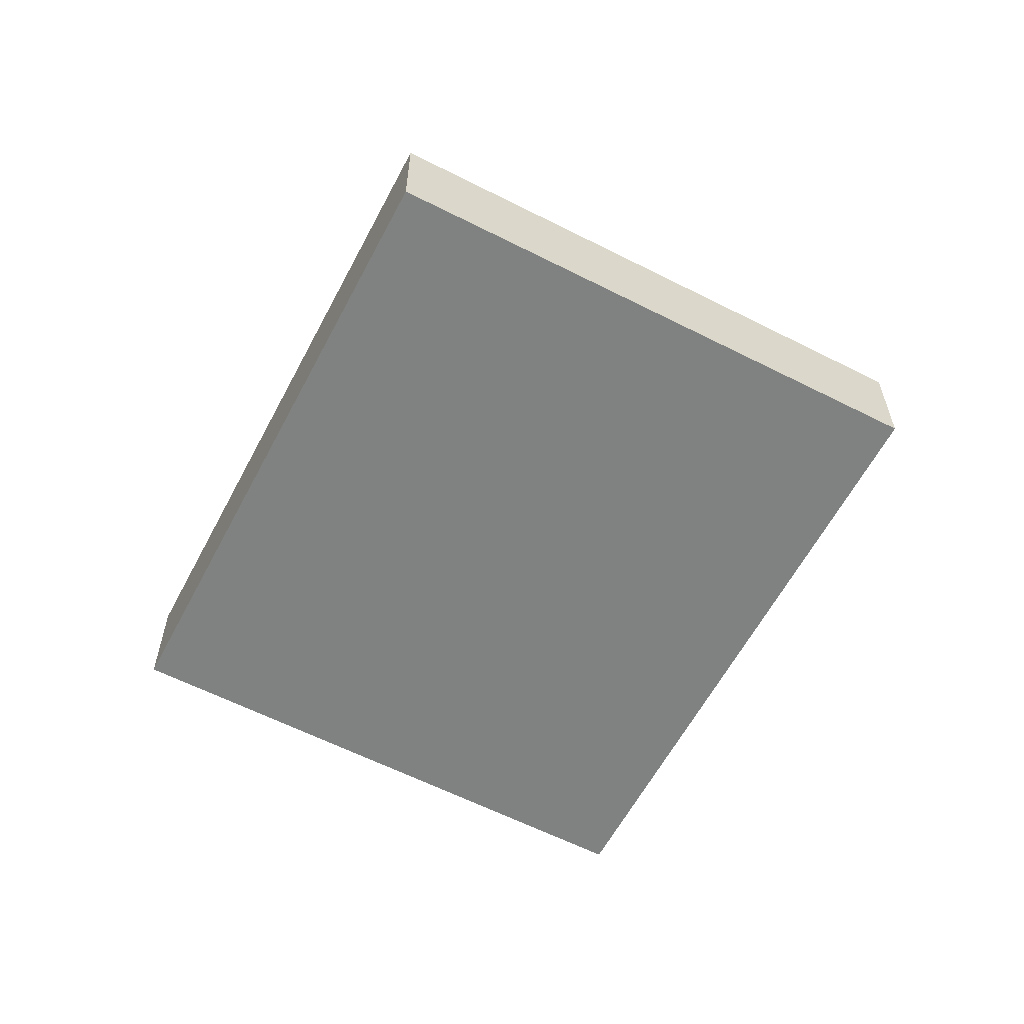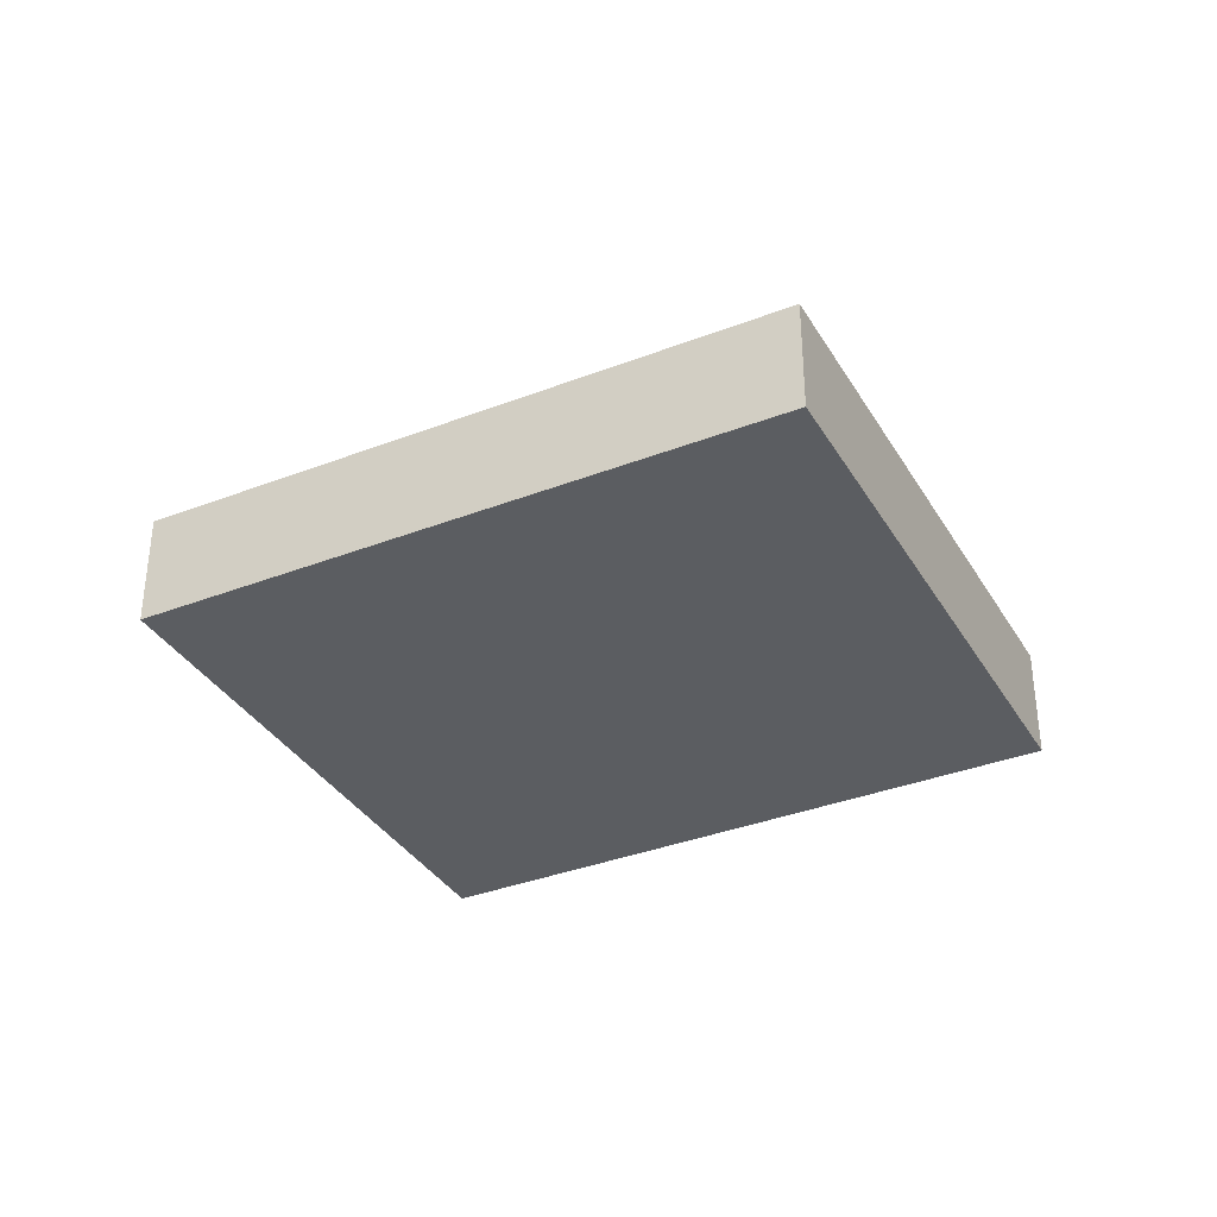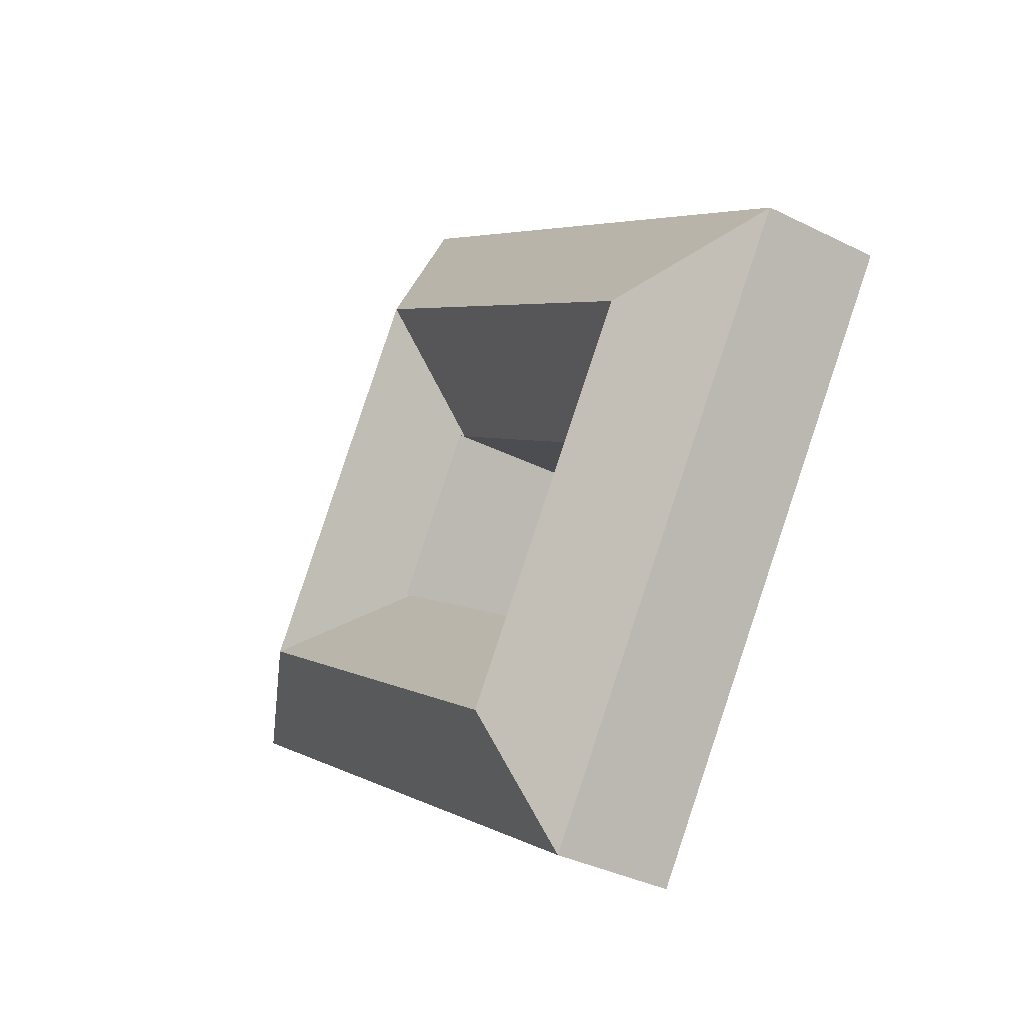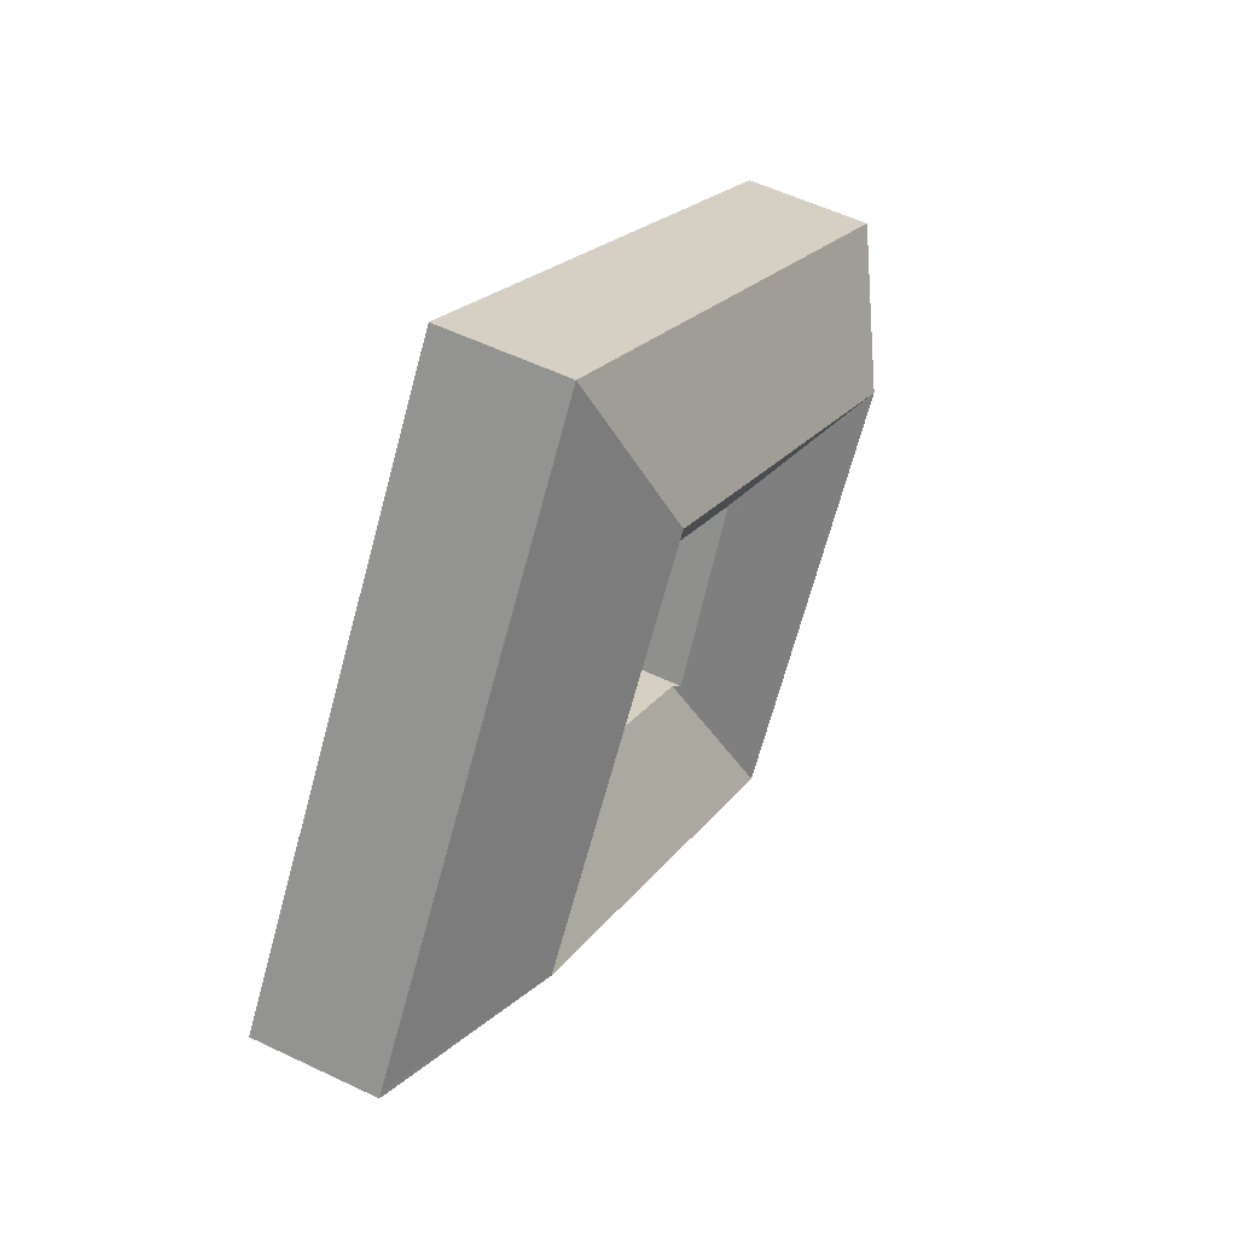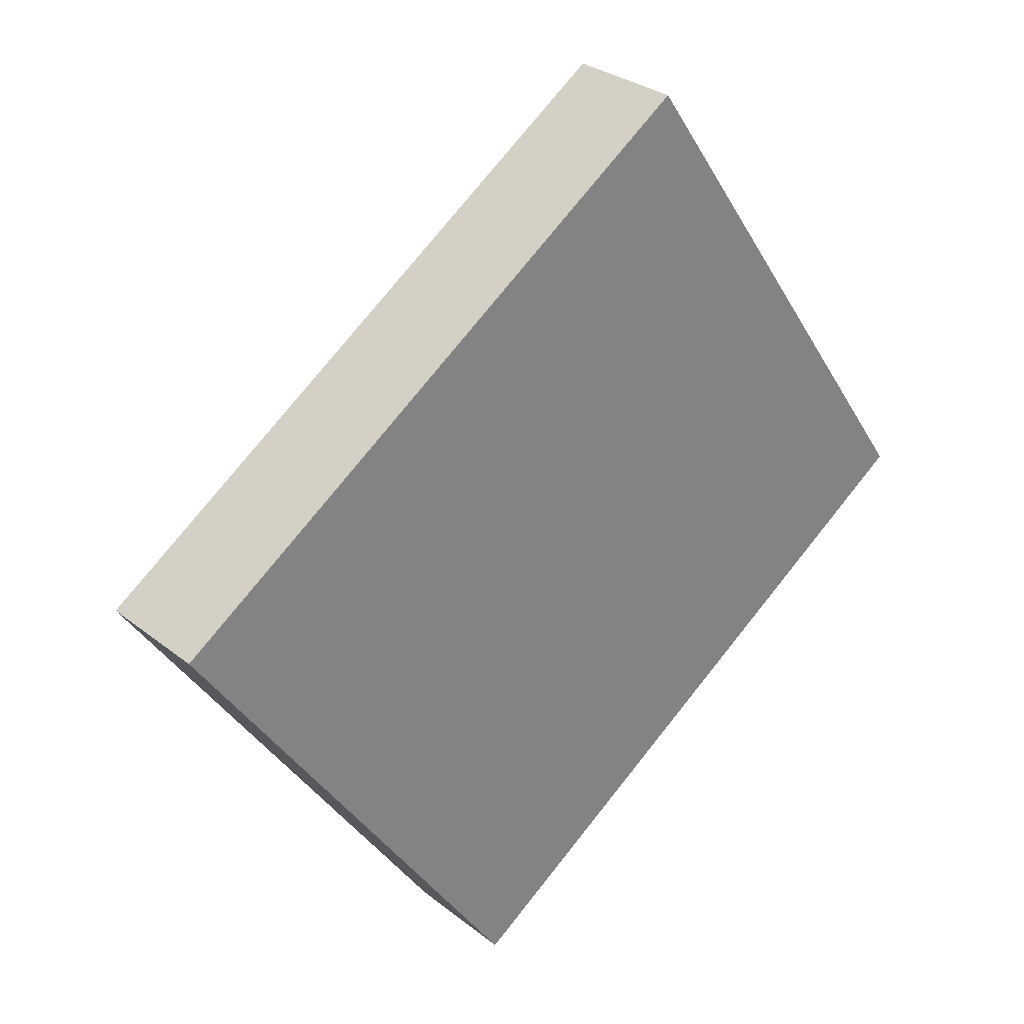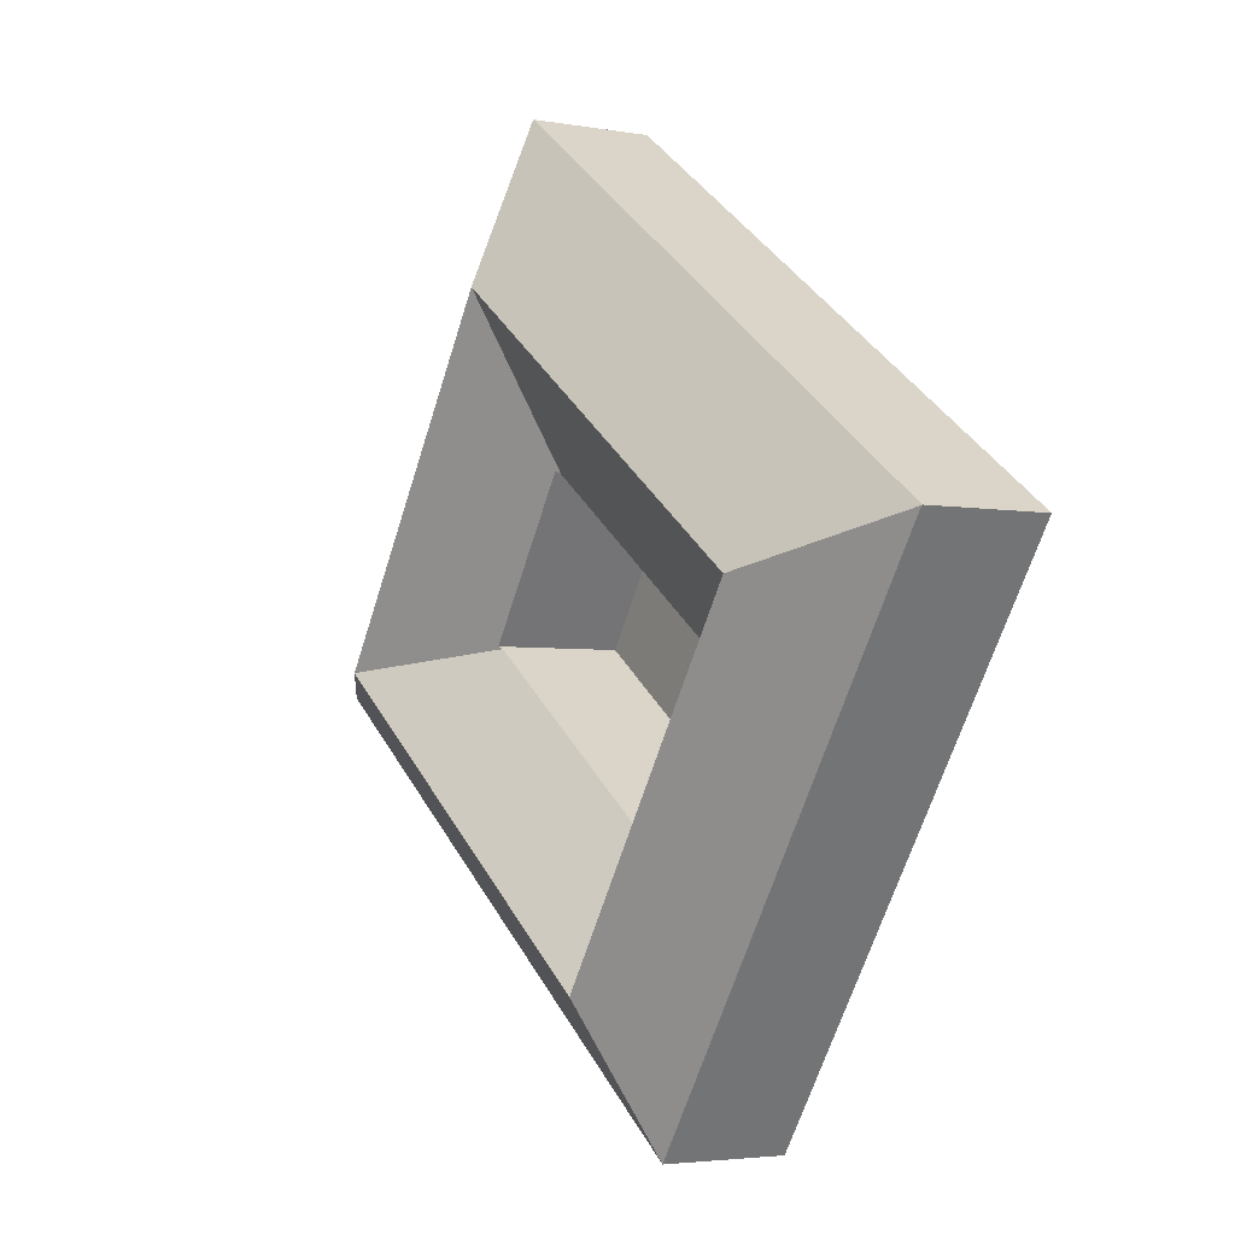
<metadata>
{"format":"obj","ext":"obj","renderer":"f3d","projection":"perspective","resolution":1024,"background":"white","views":[{"elev":-60.3,"azim":-152.4,"up":"+Y"},{"elev":-35.7,"azim":-7.7,"up":"+Y"},{"elev":-35.9,"azim":-123.4,"up":"+Z"},{"elev":55.2,"azim":116.8,"up":"+Z"},{"elev":29.3,"azim":-40.7,"up":"+Z"},{"elev":-3.6,"azim":-121.0,"up":"+Z"}]}
</metadata>
<code>
v  47.63 6.633 -8.716
v  42.96 10.82 -5.205
v  51.27 6.633 -6.188
v  40.89 6.633 -13.39
v  37.73 10.82 -8.835
v  28.42 6.633 -22.04
v  25.25 10.82 -17.5
v  19.65 6.637 -28.13
v  20.82 10.82 -20.57
v  51.02 6.625 -5.824
v  8.117 10.82 -2.383
v  6.414 6.637 -9.181
v  0.014 6.637 -0.02
v  11.94 10.82 -7.857
v  7.59 6.637 -10.87
v  12.57 6.637 -17.99
v  17.59 10.82 -15.94
v  13.24 6.637 -18.95
v  0 6.622 4.055e-16
v  30.33 10.82 12.98
v  21.34 6.622 14.76
v  31.73 6.622 21.95
v  25.09 10.82 9.357
v  8.782 6.622 6.073
v  12.55 10.82 0.682
v  44.89 6.625 3.005
v  39.74 10.82 -0.568
v  41.33 6.625 8.126
v  34.14 10.82 7.495
v  39.42 6.625 10.87
v  39.3 6.625 11.06
v  28.92 6.612 3.988
v  28.85 6.612 3.943
v  16.29 6.648 -4.675
v  16.2 6.649 -4.74
v  34.69 6.647 -4.219
v  34.87 6.8 -4.089
v  34.8 6.8 -3.991
v  29.2 6.803 4.081
v  29.16 6.803 4.15
v  34.58 6.647 -4.295
v  22.07 6.627 -12.94
v  21.99 6.627 -12.99
v  21.66 6.946 -13.22
v  16.16 6.686 -4.767
v  16.23 6.69 -4.887
v  21.61 6.943 -13.14
v  51.27 3.789e-16 -6.188
v  19.65 1.722e-15 -28.13
v  47.63 5.337e-16 -8.716
v  40.89 8.2e-16 -13.39
v  28.42 1.35e-15 -22.04
v  13.24 1.161e-15 -18.95
v  12.57 1.102e-15 -17.99
v  7.59 6.653e-16 -10.87
v  6.414 5.622e-16 -9.181
v  0.014 1.225e-18 -0.02
v  0 0 0
v  8.782 -3.719e-16 6.073
v  21.34 -9.037e-16 14.76
v  31.73 -1.344e-15 21.95
v  39.3 -6.772e-16 11.06
v  39.42 -6.657e-16 10.87
v  41.33 -4.976e-16 8.126
v  44.89 -1.84e-16 3.005
v  51.02 3.566e-16 -5.824
v  34.69 2.583e-16 -4.219
v  34.87 2.504e-16 -4.089
v  34.58 2.63e-16 -4.295
v  22.07 7.925e-16 -12.94
v  21.99 7.955e-16 -12.99
v  21.66 8.096e-16 -13.22
v  21.61 8.048e-16 -13.14
v  16.23 2.992e-16 -4.887
v  16.16 2.919e-16 -4.767
v  16.2 2.902e-16 -4.74
v  16.29 2.863e-16 -4.675
v  28.85 -2.414e-16 3.943
v  28.92 -2.442e-16 3.988
v  29.16 -2.541e-16 4.15
v  29.2 -2.499e-16 4.081
v  34.8 2.444e-16 -3.991
g defaultobject
f 1 2 3
f 2 1 4
f 2 4 5
f 5 4 6
f 5 6 7
f 7 6 8
f 7 8 9
f 2 10 3
f 11 12 13
f 12 11 14
f 12 14 15
f 15 14 16
f 16 14 17
f 16 17 18
f 18 17 8
f 8 17 9
f 11 13 19
f 20 21 22
f 21 20 23
f 21 23 24
f 24 23 25
f 24 25 19
f 19 25 11
f 2 26 10
f 26 2 27
f 26 27 28
f 28 27 29
f 28 29 30
f 30 29 31
f 31 29 22
f 22 29 20
f 32 23 20
f 23 32 33
f 23 33 34
f 23 34 25
f 25 34 35
f 25 35 11
f 36 37 2
f 37 27 2
f 27 37 38
f 27 38 39
f 27 39 29
f 29 39 20
f 20 39 40
f 20 40 32
f 5 36 2
f 36 5 41
f 41 5 42
f 42 5 7
f 42 7 43
f 43 7 9
f 9 44 43
f 44 9 17
f 11 45 14
f 45 11 35
f 14 45 46
f 14 46 47
f 14 47 17
f 17 47 44
f 48 1 3
f 1 48 4
f 4 48 6
f 6 49 8
f 49 6 48
f 49 48 50
f 49 50 51
f 49 51 52
f 49 18 8
f 18 49 53
f 18 53 16
f 16 53 15
f 15 53 54
f 15 54 55
f 15 55 12
f 12 55 56
f 12 56 13
f 13 56 57
f 13 57 19
f 19 57 58
f 58 24 19
f 24 58 59
f 24 59 21
f 21 59 60
f 21 60 22
f 22 60 61
f 61 31 22
f 31 61 62
f 31 62 30
f 30 62 28
f 28 62 63
f 28 63 64
f 28 64 26
f 26 64 65
f 26 65 10
f 10 65 66
f 10 66 3
f 3 66 48
f 37 67 68
f 67 37 36
f 67 36 69
f 69 36 41
f 69 41 70
f 70 41 42
f 70 42 71
f 71 42 72
f 72 42 43
f 72 43 44
f 47 72 44
f 72 47 46
f 72 46 73
f 73 46 74
f 74 46 45
f 74 45 75
f 45 76 75
f 76 45 77
f 77 45 35
f 77 35 34
f 77 34 78
f 78 34 33
f 78 33 79
f 79 33 32
f 79 32 80
f 80 32 40
f 39 80 40
f 80 39 38
f 80 38 81
f 81 38 82
f 82 38 37
f 82 37 68
f 66 50 48
f 50 66 65
f 50 65 51
f 51 65 64
f 51 64 52
f 52 64 63
f 52 63 62
f 52 62 61
f 52 61 49
f 49 61 60
f 49 60 53
f 53 60 59
f 53 59 54
f 54 59 55
f 55 59 56
f 56 59 57
f 57 59 58

</code>
